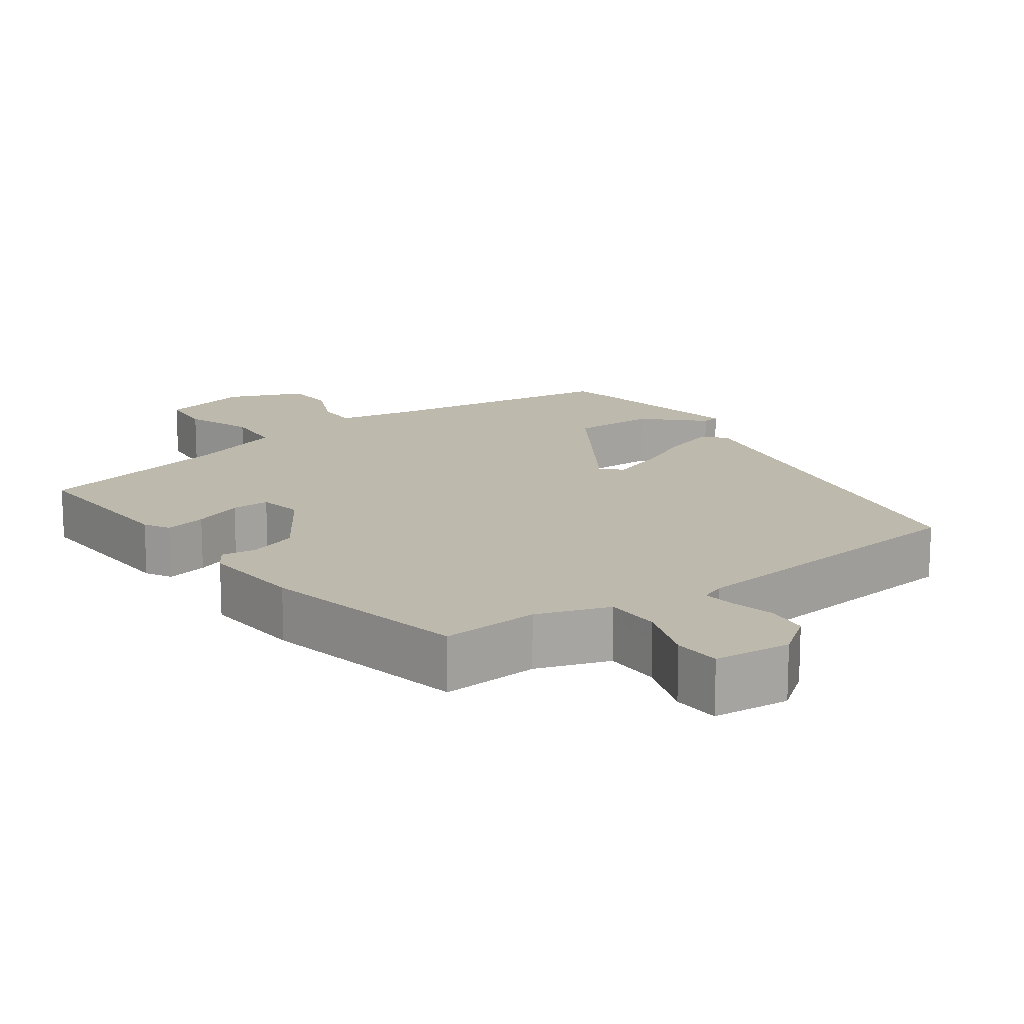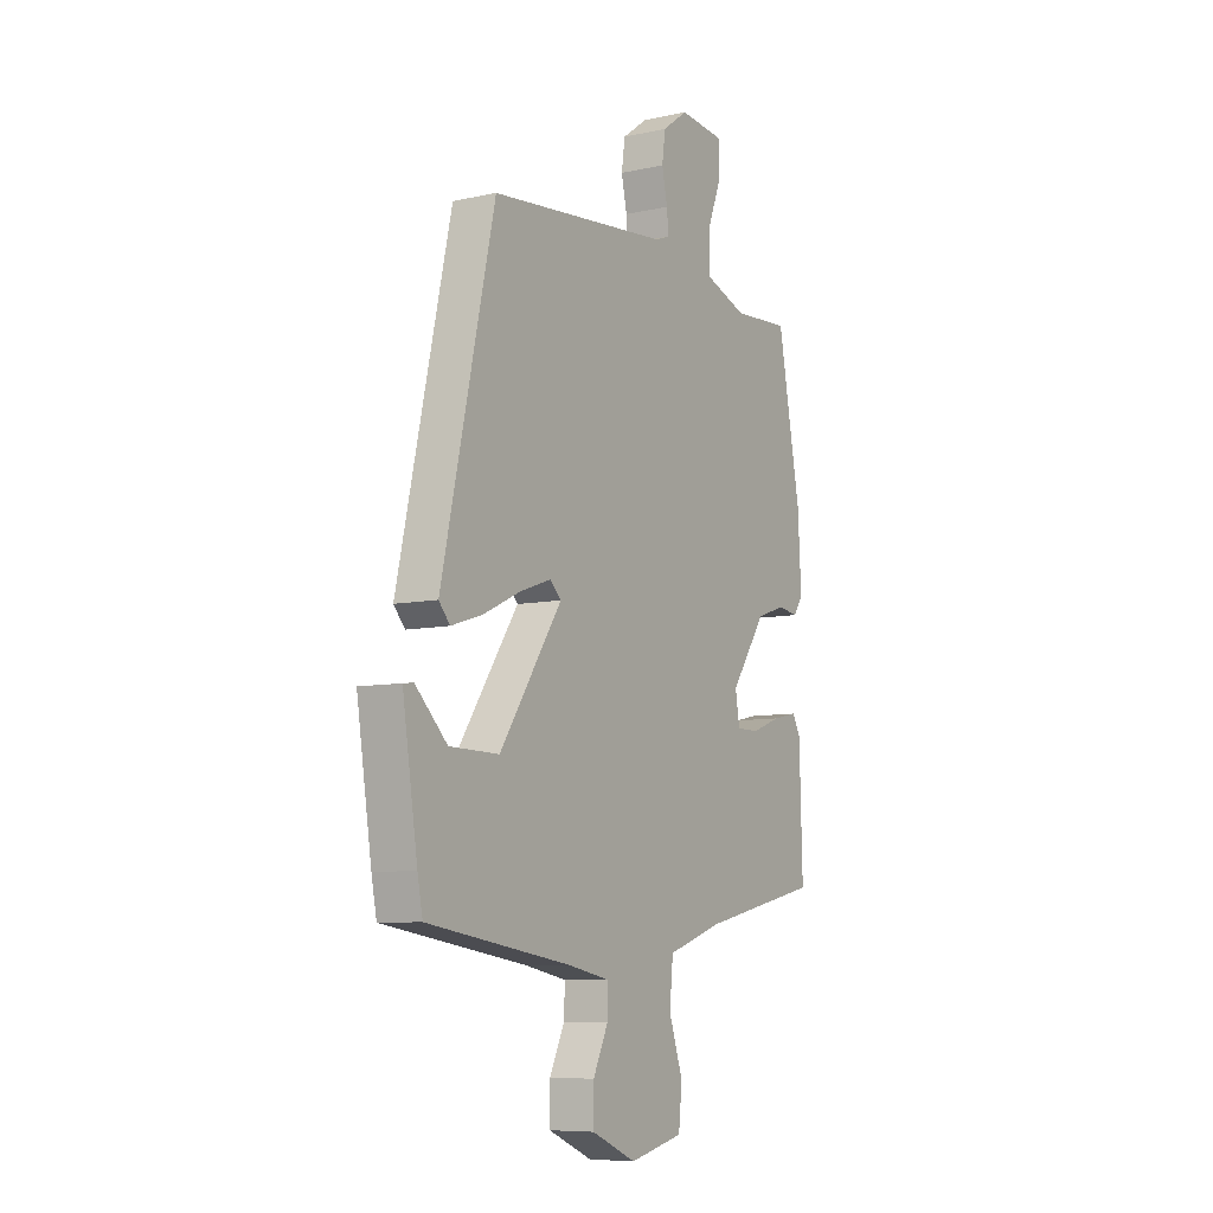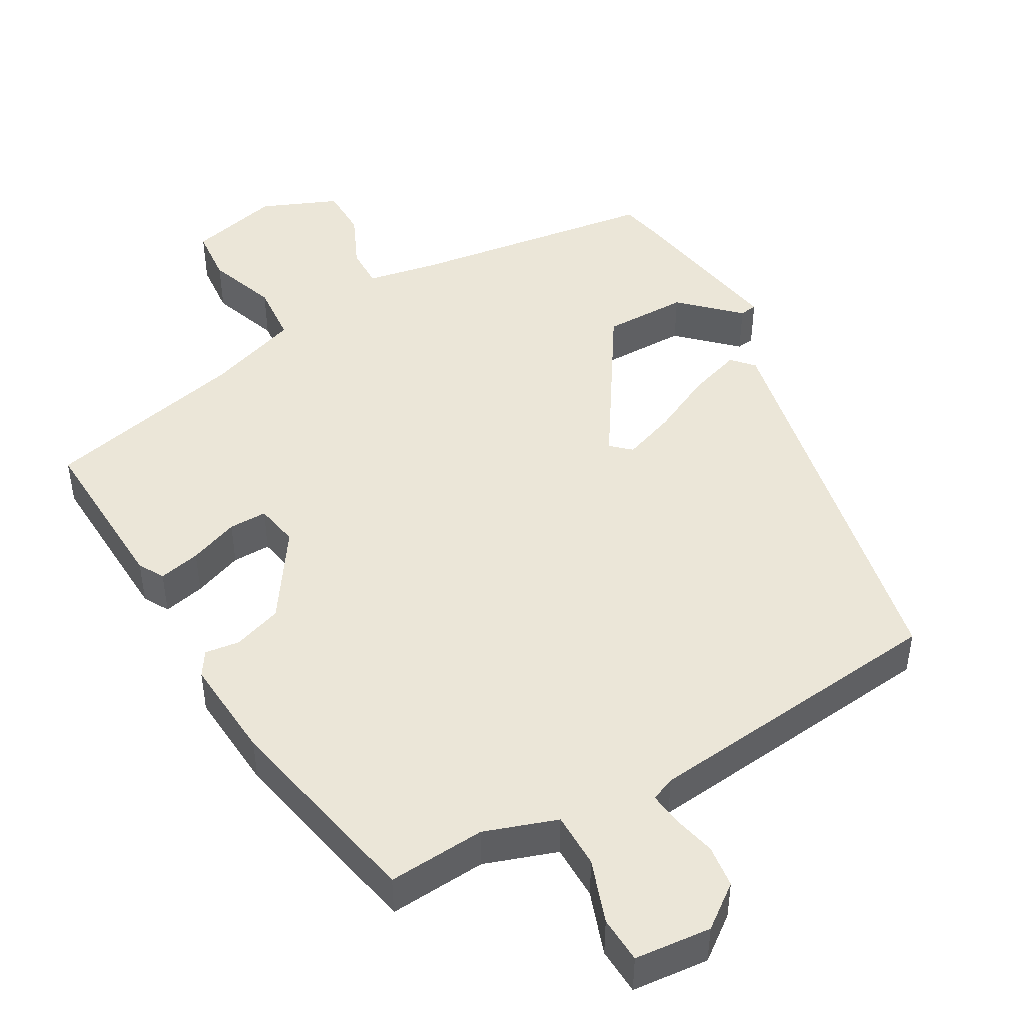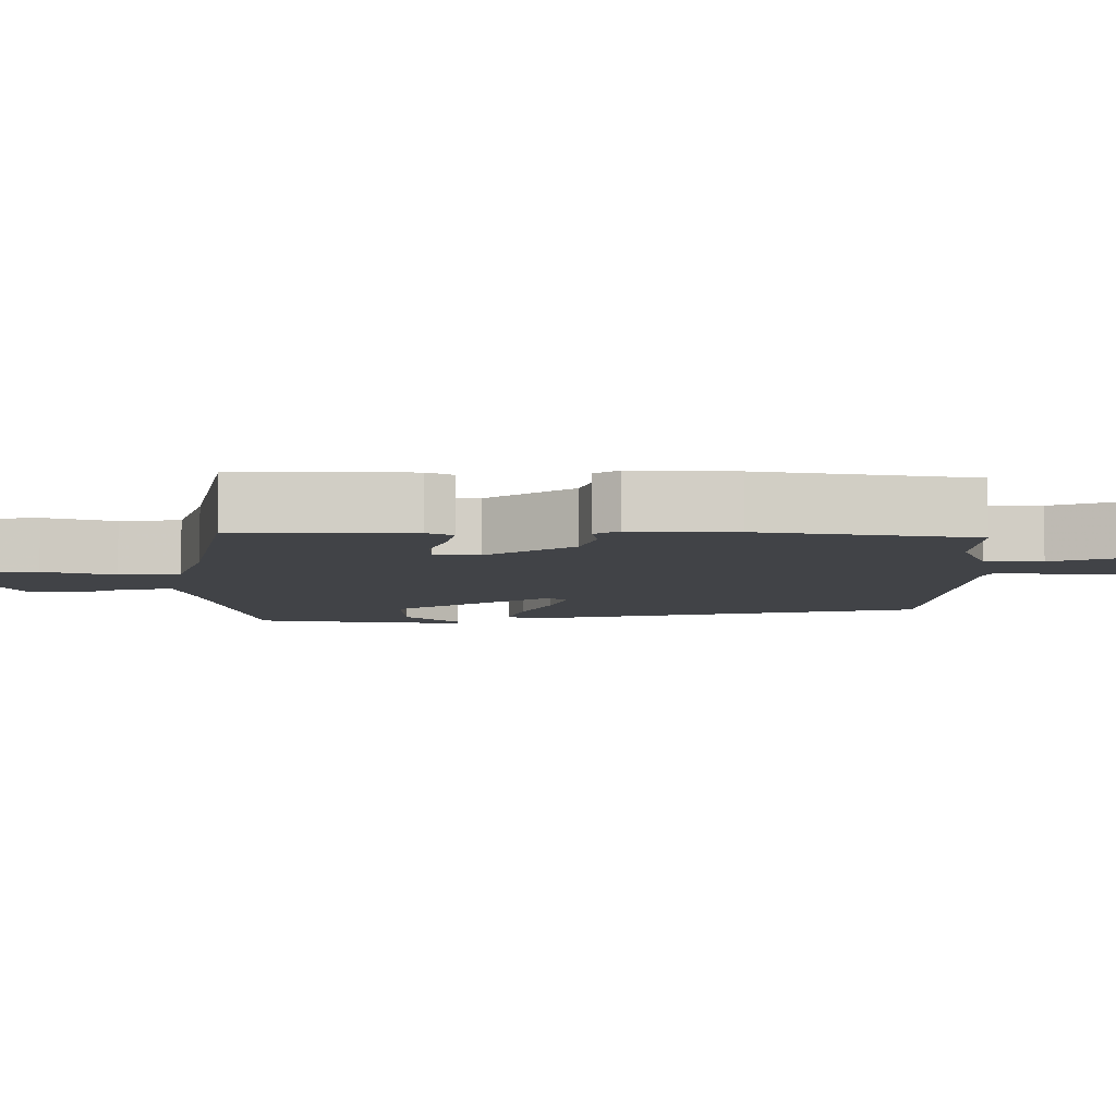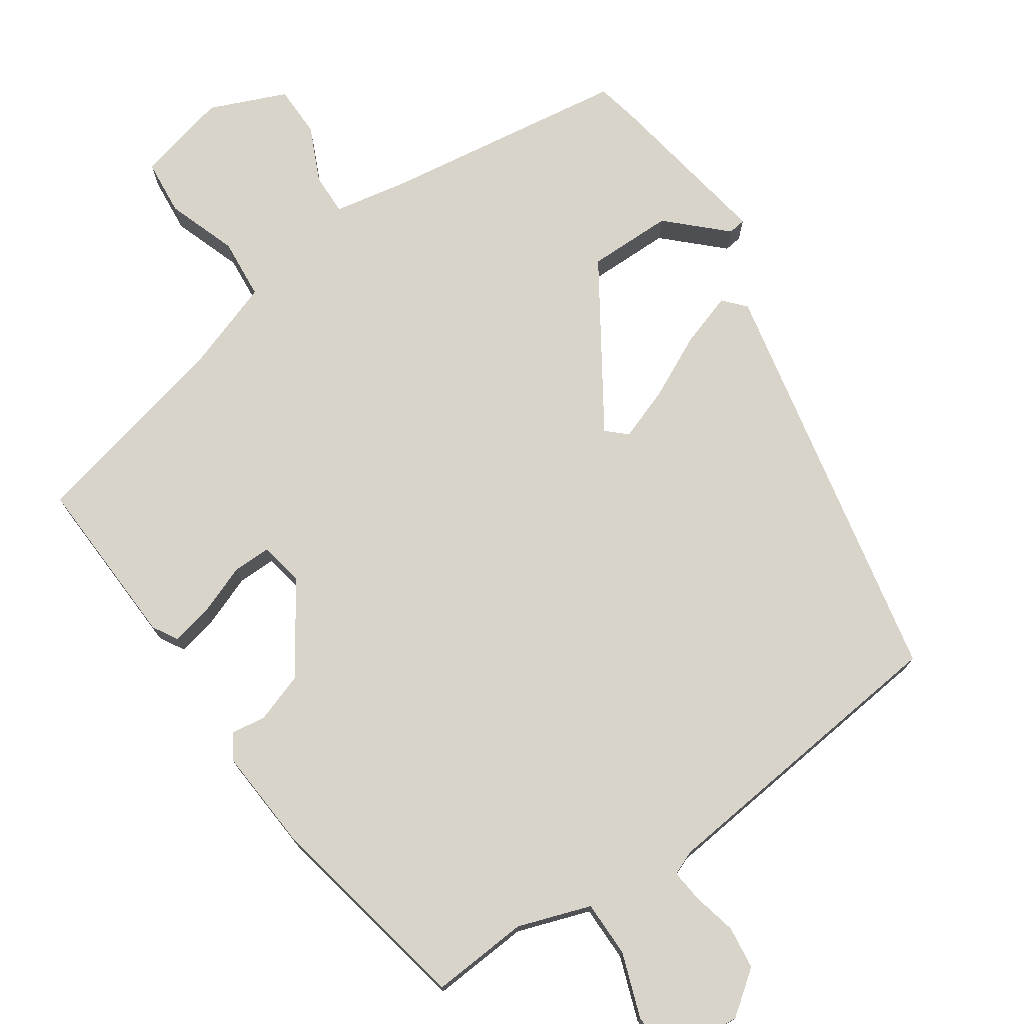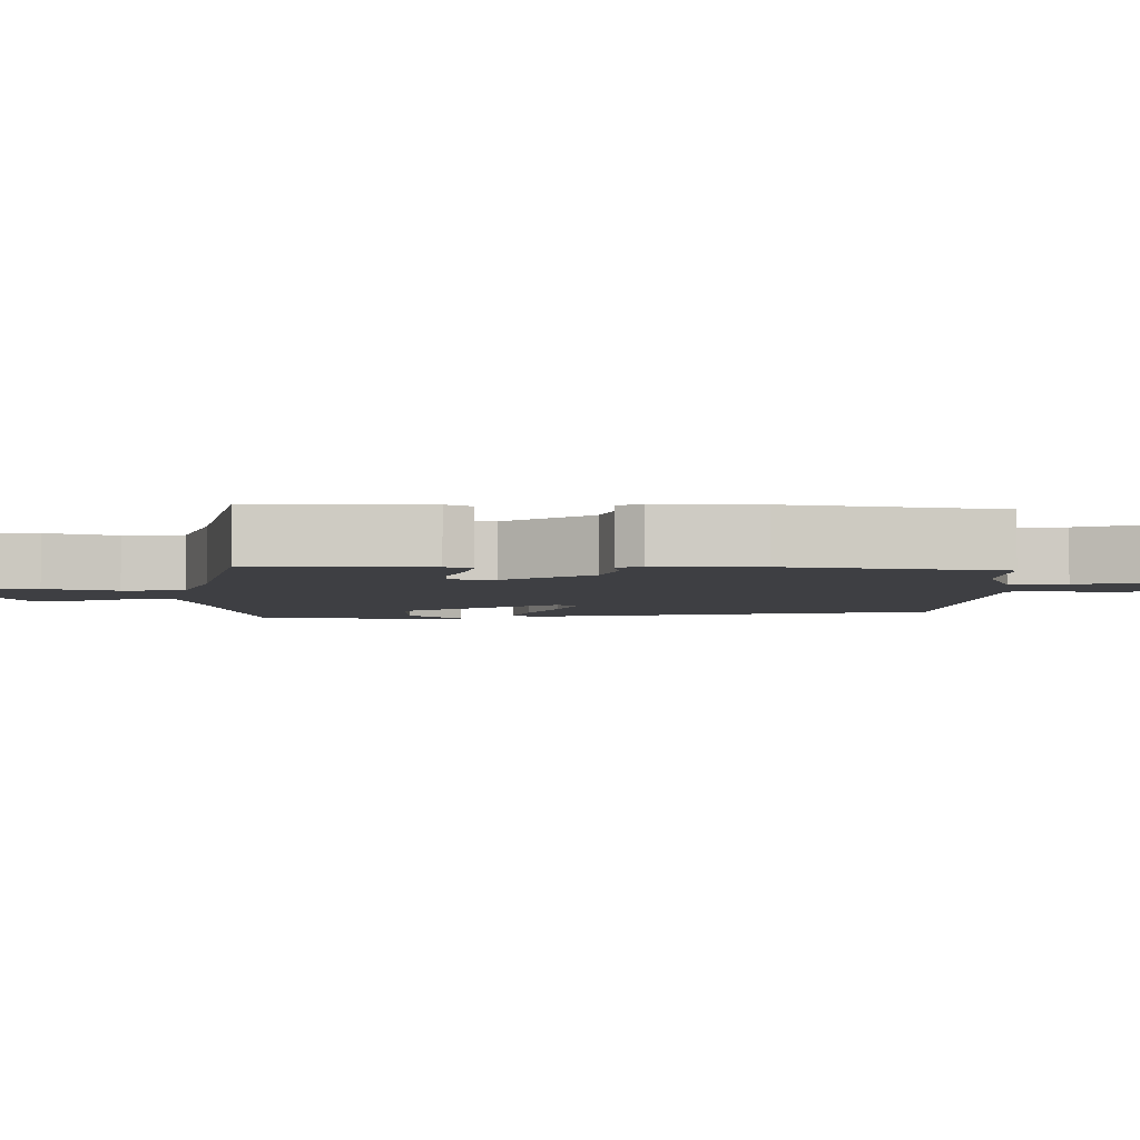
<metadata>
{"format":"obj","ext":"obj","renderer":"f3d","projection":"perspective","resolution":1024,"background":"white","views":[{"elev":15.3,"azim":-36.7,"up":"+Y"},{"elev":-8.0,"azim":121.6,"up":"+Z"},{"elev":46.2,"azim":-30.5,"up":"+Y"},{"elev":-7.0,"azim":-89.3,"up":"+Y"},{"elev":74.9,"azim":-35.1,"up":"+Y"},{"elev":-4.2,"azim":-90.5,"up":"+Y"}]}
</metadata>
<code>
v -0.514 0.07 -0.392
v -0.507 0.07 -0.157
v -0.488 0.07 -0.122
v -0.431 0.07 -0.134
v -0.363 0.07 -0.159
v -0.311 0.07 -0.159
v -0.301 0.07 -0.099
v -0.383 0.07 0.02
v -0.45 0.07 0.042
v -0.497 0.07 0.035
v -0.519 0.07 0.068
v -0.511 0.07 0.209
v -0.458 0.07 0.494
v -0.325 0.07 0.486
v -0.227 0.07 0.521
v -0.228 0.07 0.597
v -0.26 0.07 0.683
v -0.258 0.07 0.747
v -0.154 0.07 0.758
v -0.095 0.07 0.715
v -0.087 0.07 0.657
v -0.1 0.07 0.597
v -0.104 0.07 0.553
v -0.071 0.07 0.54
v 0.349 0.07 0.5
v 0.472 0.07 -0.059
v 0.446 0.07 -0.089
v 0.373 0.07 -0.066
v 0.286 0.07 -0.025
v 0.214 0.07 0
v 0.188 0.07 -0.025
v 0.333 0.07 -0.243
v 0.448 0.07 -0.241
v 0.522 0.07 -0.168
v 0.546 0.07 -0.171
v 0.511 0.07 -0.398
v 0.499 0.07 -0.46
v 0.164 0.07 -0.512
v 0.066 0.07 -0.532
v 0.068 0.07 -0.589
v 0.103 0.07 -0.663
v 0.103 0.07 -0.733
v 0 0.07 -0.778
v -0.125 0.07 -0.749
v -0.133 0.07 -0.673
v -0.101 0.07 -0.578
v -0.109 0.07 -0.495
v -0.235 0.07 -0.453
v -0.514 0 -0.392
v -0.507 0 -0.157
v -0.488 0 -0.122
v -0.431 0 -0.134
v -0.363 0 -0.159
v -0.311 0 -0.159
v -0.301 0 -0.099
v -0.383 0 0.02
v -0.45 0 0.042
v -0.497 0 0.035
v -0.519 0 0.068
v -0.511 0 0.209
v -0.458 0 0.494
v -0.325 0 0.486
v -0.227 0 0.521
v -0.228 0 0.597
v -0.26 0 0.683
v -0.258 0 0.747
v -0.154 0 0.758
v -0.095 0 0.715
v -0.087 0 0.657
v -0.1 0 0.597
v -0.104 0 0.553
v -0.071 0 0.54
v 0.349 0 0.5
v 0.472 0 -0.059
v 0.446 0 -0.089
v 0.373 0 -0.066
v 0.286 0 -0.025
v 0.214 0 0
v 0.188 0 -0.025
v 0.333 0 -0.243
v 0.448 0 -0.241
v 0.522 0 -0.168
v 0.546 0 -0.171
v 0.511 0 -0.398
v 0.499 0 -0.46
v 0.164 0 -0.512
v 0.066 0 -0.532
v 0.068 0 -0.589
v 0.103 0 -0.663
v 0.103 0 -0.733
v 0 0 -0.778
v -0.125 0 -0.749
v -0.133 0 -0.673
v -0.101 0 -0.578
v -0.109 0 -0.495
v -0.235 0 -0.453
f 44 45 46
f 43 44 46
f 42 43 46
f 41 42 46
f 40 41 46
f 39 40 46 47
f 38 39 47 48
f 35 36 37
f 34 35 37
f 33 34 37
f 38 48 1
f 37 38 1
f 33 37 1
f 32 33 1
f 27 28 29
f 26 27 29
f 25 26 29
f 24 25 29
f 23 24 29 30
f 20 21 22
f 19 20 22
f 18 19 22
f 17 18 22
f 16 17 22
f 15 16 22 23
f 23 30 31
f 15 23 31
f 14 15 31
f 12 13 14
f 11 12 14
f 10 11 14
f 9 10 14
f 3 4 5
f 2 3 5
f 1 2 5
f 1 5 6
f 32 1 6
f 31 32 6 7
f 8 9 14 31
f 7 8 31
f 94 93 92
f 94 92 91
f 94 91 90
f 94 90 89
f 94 89 88
f 95 94 88 87
f 96 95 87 86
f 85 84 83
f 85 83 82
f 85 82 81
f 49 96 86
f 49 86 85
f 49 85 81
f 49 81 80
f 77 76 75
f 77 75 74
f 77 74 73
f 77 73 72
f 78 77 72 71
f 70 69 68
f 70 68 67
f 70 67 66
f 70 66 65
f 70 65 64
f 71 70 64 63
f 79 78 71
f 79 71 63
f 79 63 62
f 62 61 60
f 62 60 59
f 62 59 58
f 62 58 57
f 53 52 51
f 53 51 50
f 53 50 49
f 54 53 49
f 54 49 80
f 55 54 80 79
f 79 62 57 56
f 79 56 55
f 1 49 50 2
f 2 50 51 3
f 3 51 52 4
f 4 52 53 5
f 5 53 54 6
f 6 54 55 7
f 7 55 56 8
f 8 56 57 9
f 9 57 58 10
f 10 58 59 11
f 11 59 60 12
f 12 60 61 13
f 13 61 62 14
f 14 62 63 15
f 15 63 64 16
f 16 64 65 17
f 17 65 66 18
f 18 66 67 19
f 19 67 68 20
f 20 68 69 21
f 21 69 70 22
f 22 70 71 23
f 23 71 72 24
f 24 72 73 25
f 25 73 74 26
f 26 74 75 27
f 27 75 76 28
f 28 76 77 29
f 29 77 78 30
f 30 78 79 31
f 31 79 80 32
f 32 80 81 33
f 33 81 82 34
f 34 82 83 35
f 35 83 84 36
f 36 84 85 37
f 37 85 86 38
f 38 86 87 39
f 39 87 88 40
f 40 88 89 41
f 41 89 90 42
f 42 90 91 43
f 43 91 92 44
f 44 92 93 45
f 45 93 94 46
f 46 94 95 47
f 47 95 96 48
f 48 96 49 1

</code>
